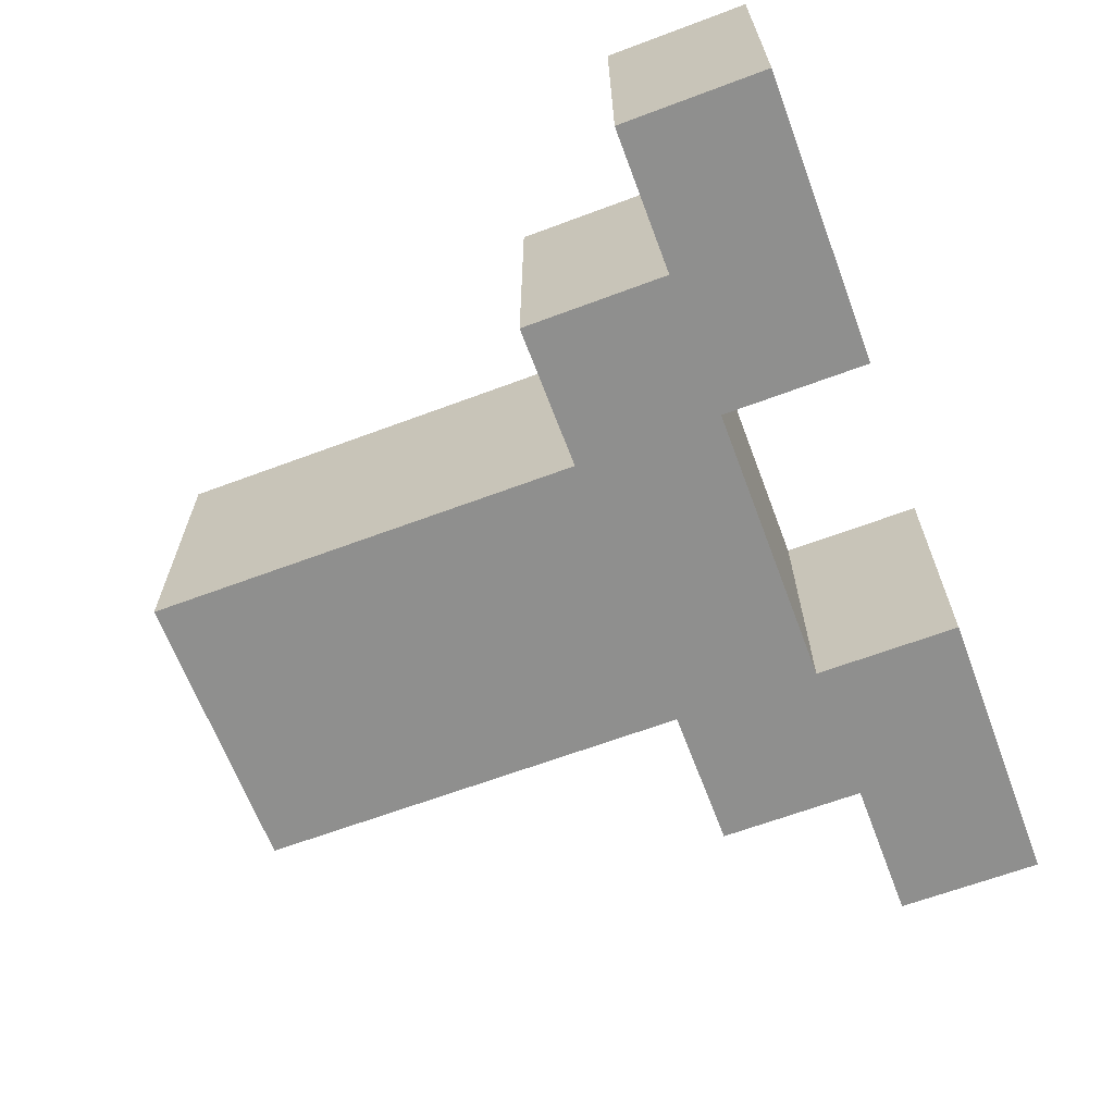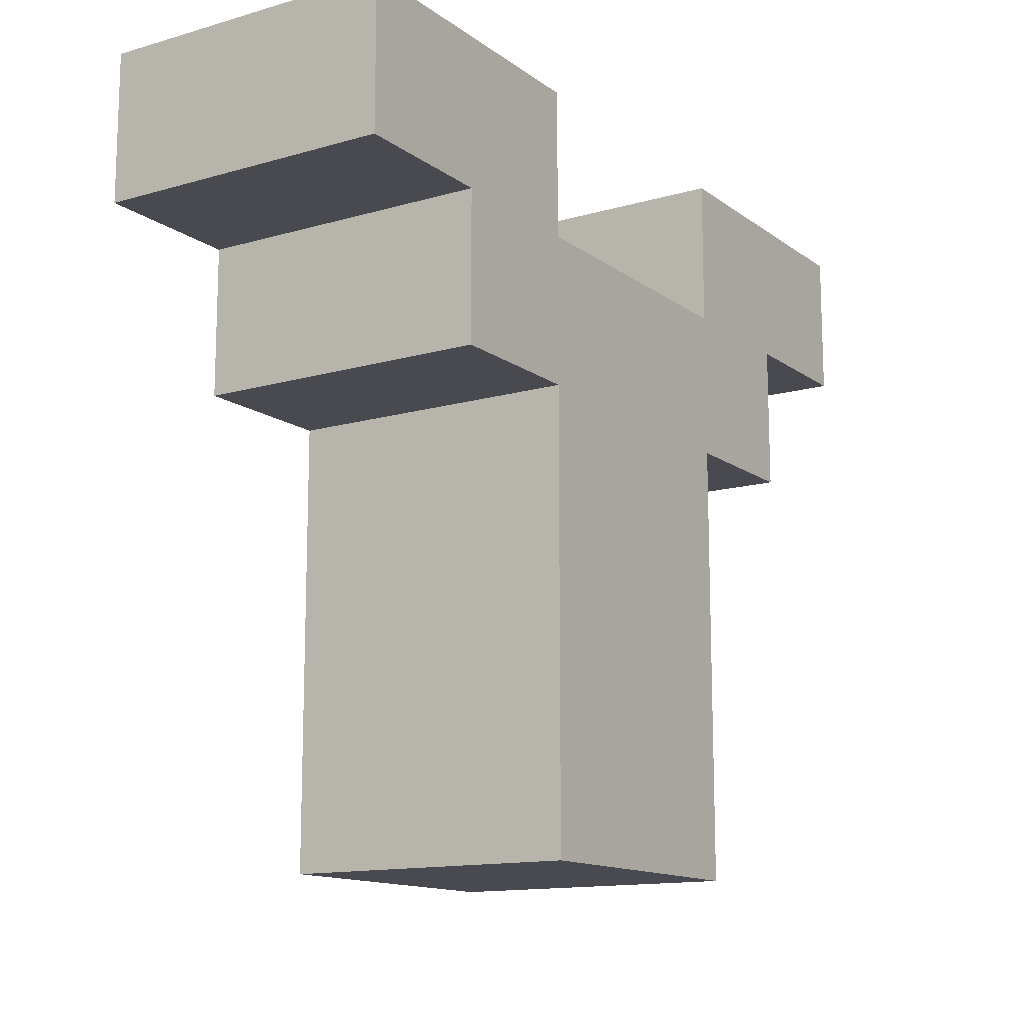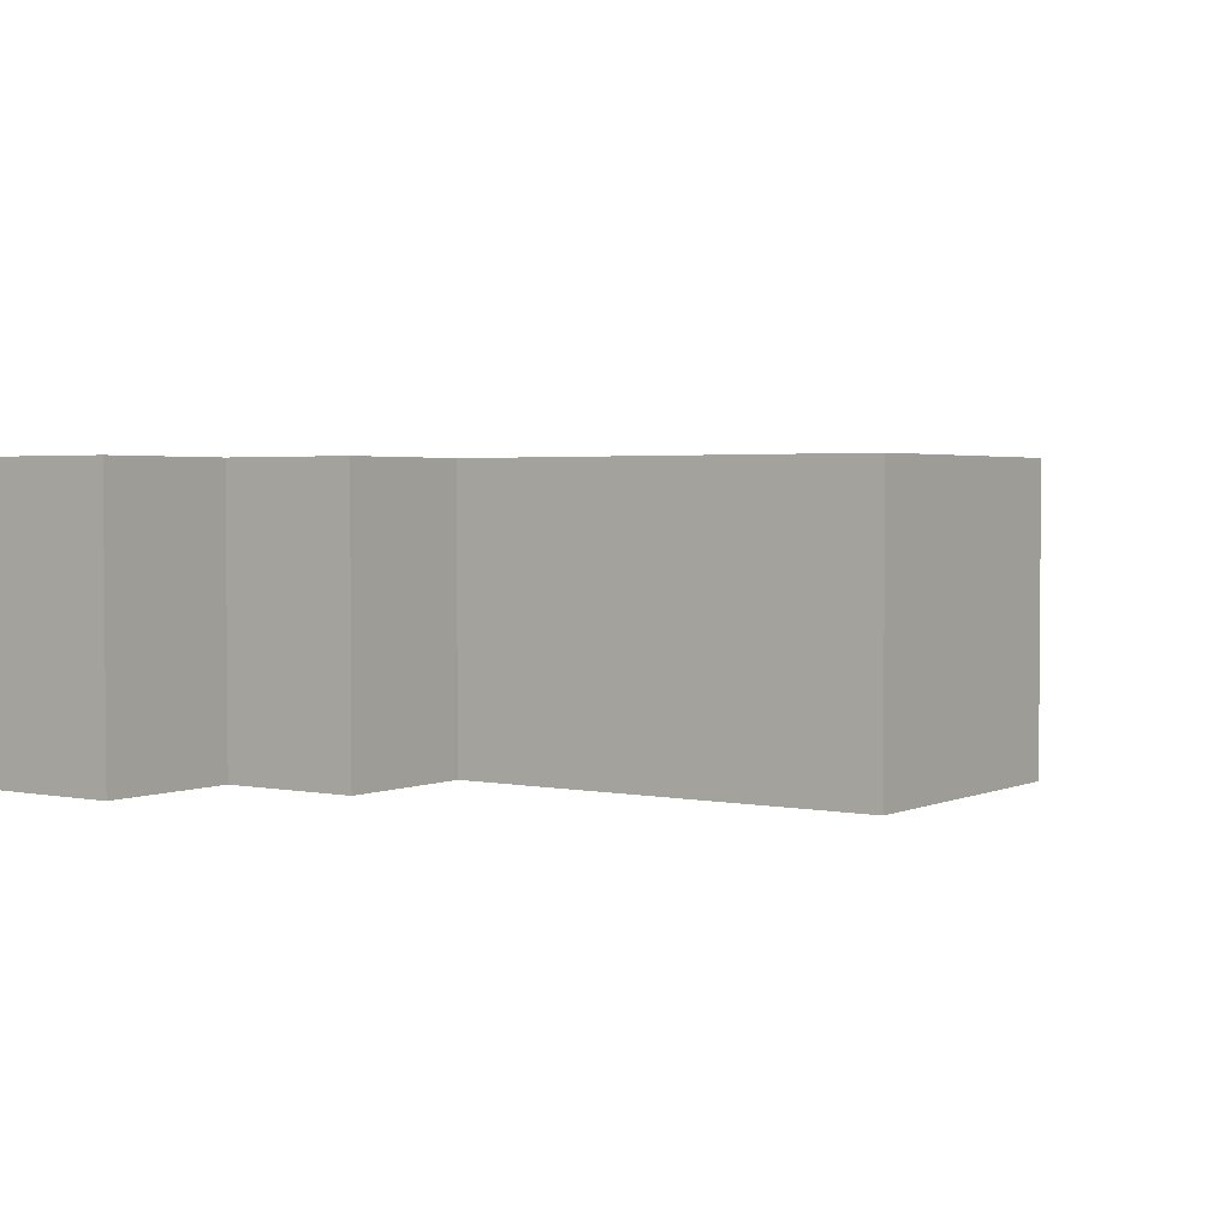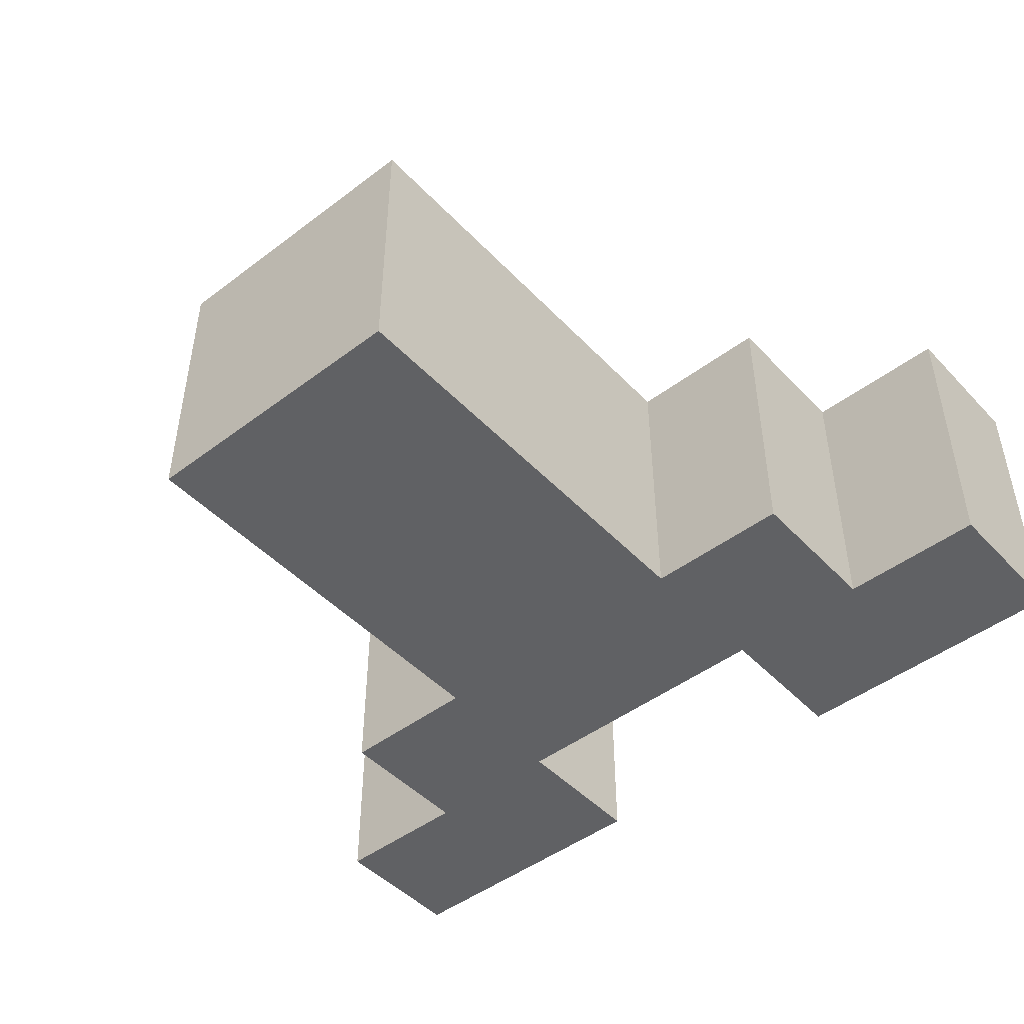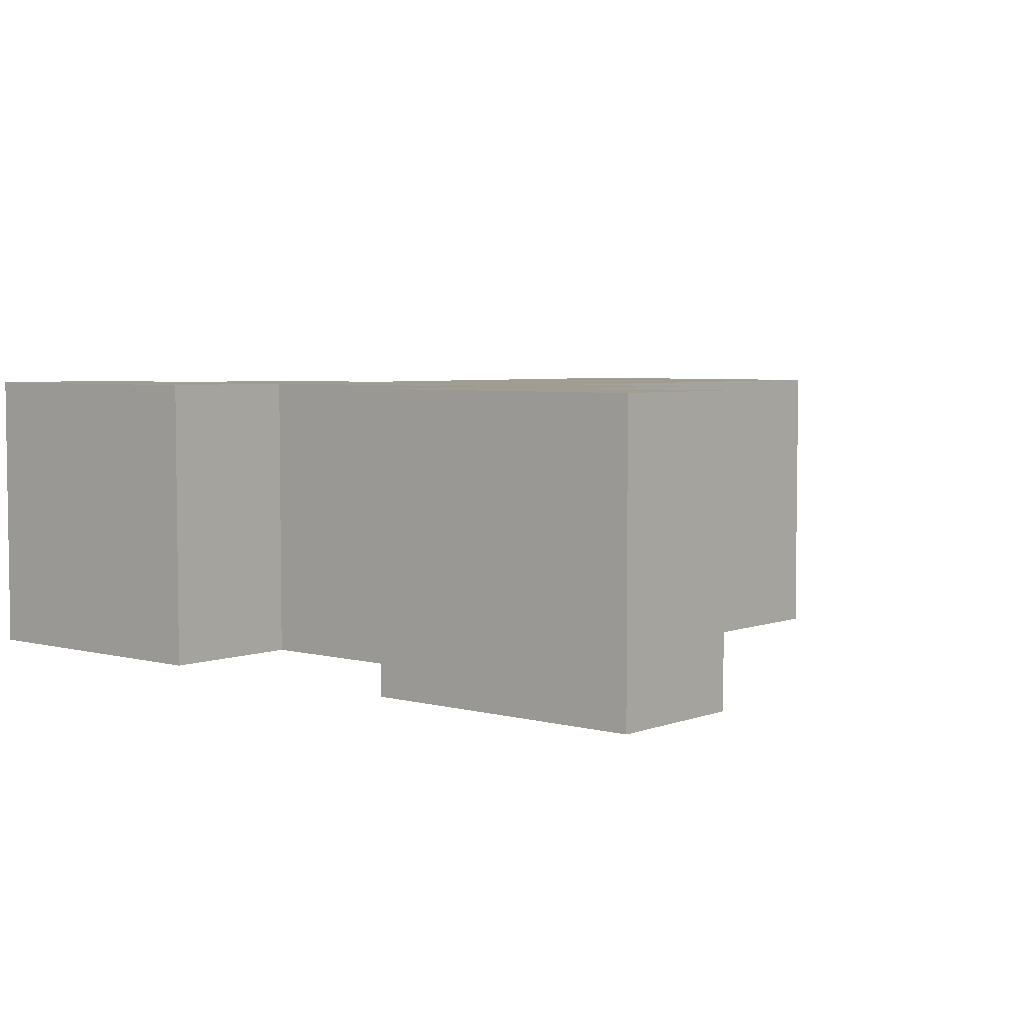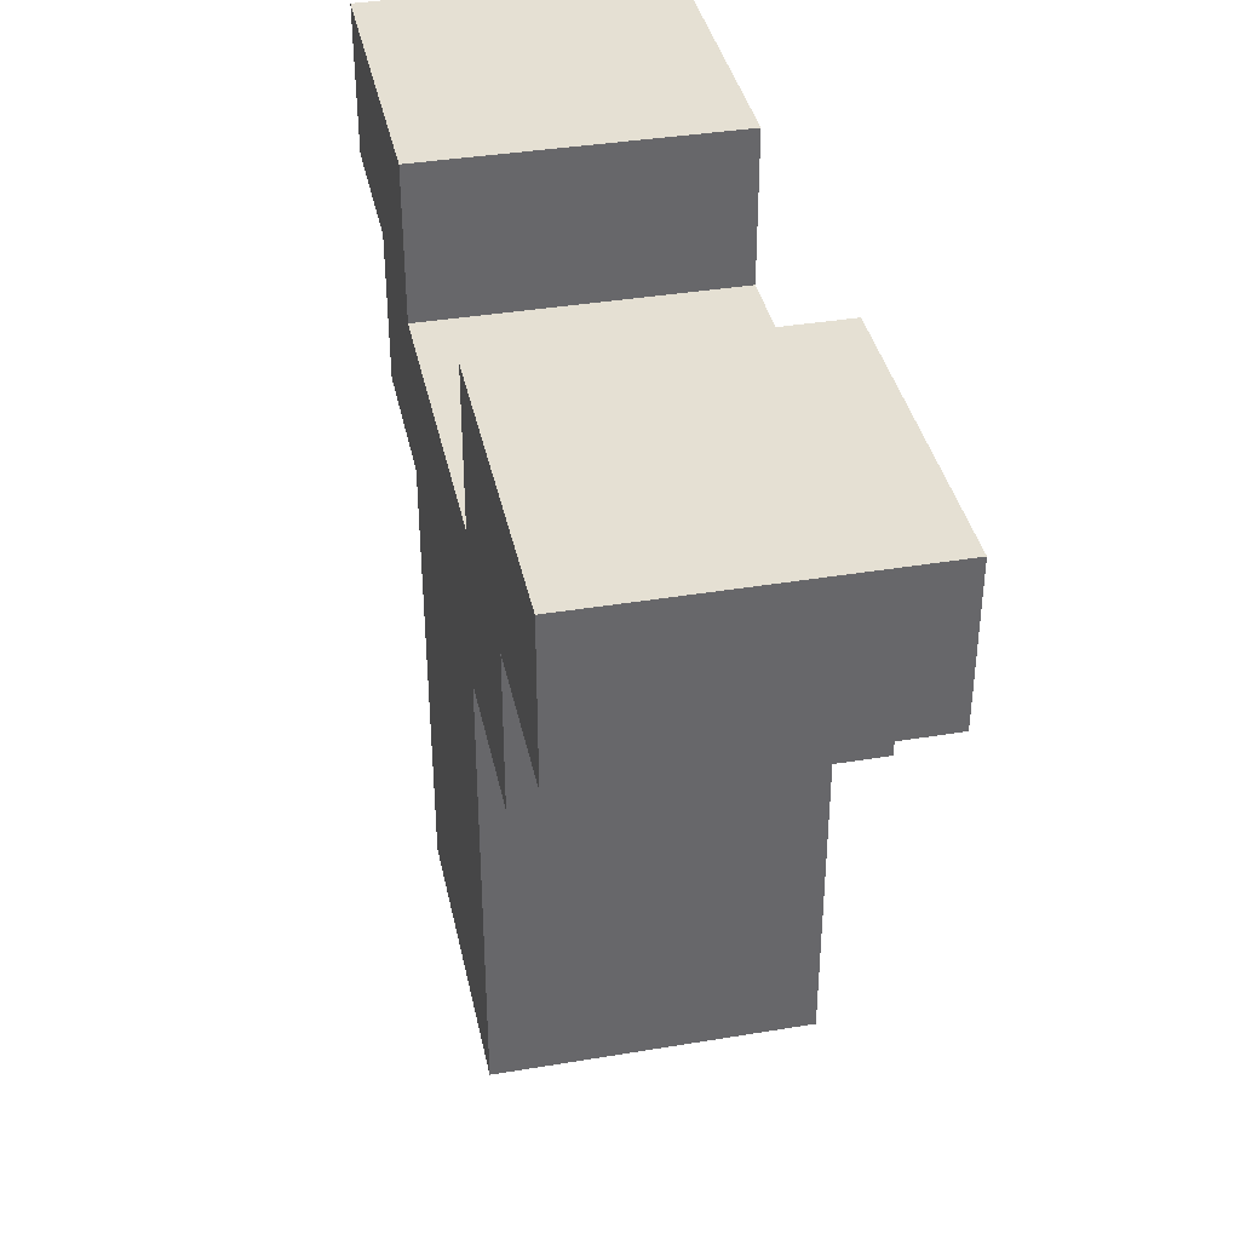
<metadata>
{"format":"obj","ext":"obj","renderer":"f3d","projection":"perspective","resolution":1024,"background":"white","views":[{"elev":-65.2,"azim":110.6,"up":"+Z"},{"elev":-13.5,"azim":-57.1,"up":"+Y"},{"elev":2.7,"azim":-55.1,"up":"+Z"},{"elev":-46.9,"azim":40.6,"up":"+Z"},{"elev":4.6,"azim":-139.7,"up":"+Z"},{"elev":38.2,"azim":78.1,"up":"+Y"}]}
</metadata>
<code>
g Wheat_01
v -0.2999 0.5 0.1008
v -0.2999 0.4 -0.09922
v -0.2999 0.4 0.1008
v -0.2999 0.5 -0.09922
v -0.1999 0.4 0.1008
v -0.1999 0.3 -0.09922
v -0.1999 0.3 0.1008
v -0.1999 0.4 -0.09922
v -0.09993 0.3 0.1008
v -0.09993 3e-06 -0.09922
v -0.09993 3e-06 0.1008
v -0.09993 0.3 -0.09922
v 0.1001 0.5 0.1008
v 0.1001 0.4 -0.09922
v 0.1001 0.4 0.1008
v 0.1001 0.5 -0.09922
v -0.09993 0.4 0.1008
v -0.09993 0.4 -0.09922
v -0.09993 0.5 0.1008
v -0.09993 0.5 -0.09922
v 0.1001 3e-06 0.1008
v 0.1001 3e-06 -0.09922
v 0.1001 0.3 0.1008
v 0.1001 0.3 -0.09922
v 0.2001 0.3 0.1008
v 0.2001 0.3 -0.09922
v 0.2001 0.4 0.1008
v 0.2001 0.4 -0.09922
v 0.3001 0.4 0.1008
v 0.3001 0.4 -0.09922
v 0.3001 0.5 0.1008
v 0.3001 0.5 -0.09922
v -0.1999 0.4 0.1008
v -0.2999 0.5 0.1008
v -0.2999 0.4 0.1008
v -0.09993 0.3 0.1008
v -0.1999 0.3 0.1008
v -0.09993 0.4 0.1008
v -0.09993 0.5 0.1008
v 0.1001 3e-06 0.1008
v -0.09993 3e-06 0.1008
v 0.1001 0.3 0.1008
v 0.1001 0.4 0.1008
v 0.2001 0.3 0.1008
v 0.1001 0.5 0.1008
v 0.2001 0.4 0.1008
v 0.3001 0.4 0.1008
v 0.3001 0.5 0.1008
v -0.2999 0.4 -0.09922
v -0.2999 0.5 -0.09922
v -0.1999 0.4 -0.09922
v -0.1999 0.3 -0.09922
v -0.09993 0.3 -0.09922
v -0.09993 0.4 -0.09922
v -0.09993 0.5 -0.09922
v -0.09993 3e-06 -0.09922
v 0.1001 3e-06 -0.09922
v 0.1001 0.3 -0.09922
v 0.1001 0.4 -0.09922
v 0.1001 0.5 -0.09922
v 0.2001 0.3 -0.09922
v 0.2001 0.4 -0.09922
v 0.3001 0.4 -0.09922
v 0.3001 0.5 -0.09922
v -0.09993 3e-06 -0.09922
v 0.1001 3e-06 0.1008
v -0.09993 3e-06 0.1008
v 0.1001 3e-06 -0.09922
v -0.1999 0.3 -0.09922
v -0.09993 0.3 0.1008
v -0.1999 0.3 0.1008
v -0.09993 0.3 -0.09922
v 0.1001 0.3 -0.09922
v 0.2001 0.3 0.1008
v 0.1001 0.3 0.1008
v 0.2001 0.3 -0.09922
v -0.2999 0.4 -0.09922
v -0.1999 0.4 0.1008
v -0.2999 0.4 0.1008
v -0.1999 0.4 -0.09922
v 0.2001 0.4 -0.09922
v 0.3001 0.4 0.1008
v 0.2001 0.4 0.1008
v 0.3001 0.4 -0.09922
v -0.09993 0.4 0.1008
v 0.1001 0.4 0.1008
v -0.09993 0.4 -0.09922
v 0.1001 0.4 -0.09922
v -0.2999 0.5 0.1008
v -0.09993 0.5 0.1008
v -0.2999 0.5 -0.09922
v -0.09993 0.5 -0.09922
v 0.1001 0.5 0.1008
v 0.3001 0.5 0.1008
v 0.1001 0.5 -0.09922
v 0.3001 0.5 -0.09922
f 1 2 3
f 4 2 1
f 5 6 7
f 8 6 5
f 9 10 11
f 12 10 9
f 13 14 15
f 16 14 13
f 17 18 19
f 19 18 20
f 21 22 23
f 23 22 24
f 25 26 27
f 27 26 28
f 29 30 31
f 31 30 32
f 33 34 35
f 36 33 37
f 38 34 33
f 38 33 36
f 39 34 38
f 40 36 41
f 40 38 36
f 42 38 40
f 43 38 42
f 44 45 43
f 44 43 42
f 46 45 44
f 47 45 46
f 48 45 47
f 49 50 51
f 52 51 53
f 51 50 54
f 53 51 54
f 54 50 55
f 56 53 57
f 53 54 57
f 57 54 58
f 58 54 59
f 59 60 61
f 58 59 61
f 61 60 62
f 62 60 63
f 63 60 64
f 65 66 67
f 68 66 65
f 69 70 71
f 72 70 69
f 73 74 75
f 76 74 73
f 77 78 79
f 80 78 77
f 81 82 83
f 84 82 81
f 85 86 87
f 87 86 88
f 89 90 91
f 91 90 92
f 93 94 95
f 95 94 96

</code>
